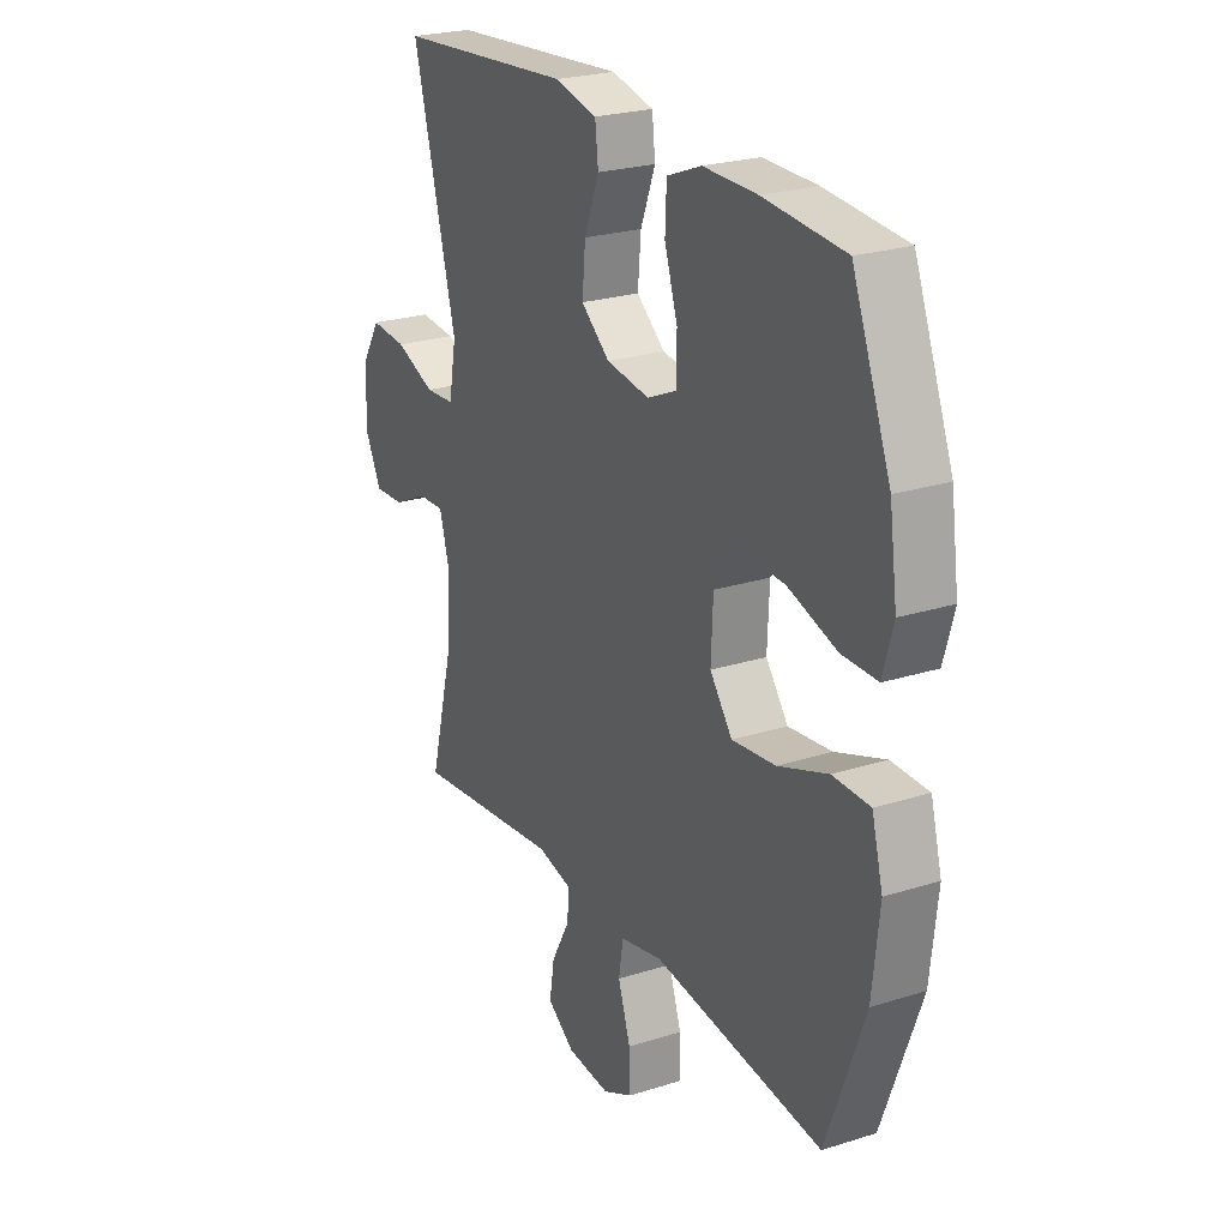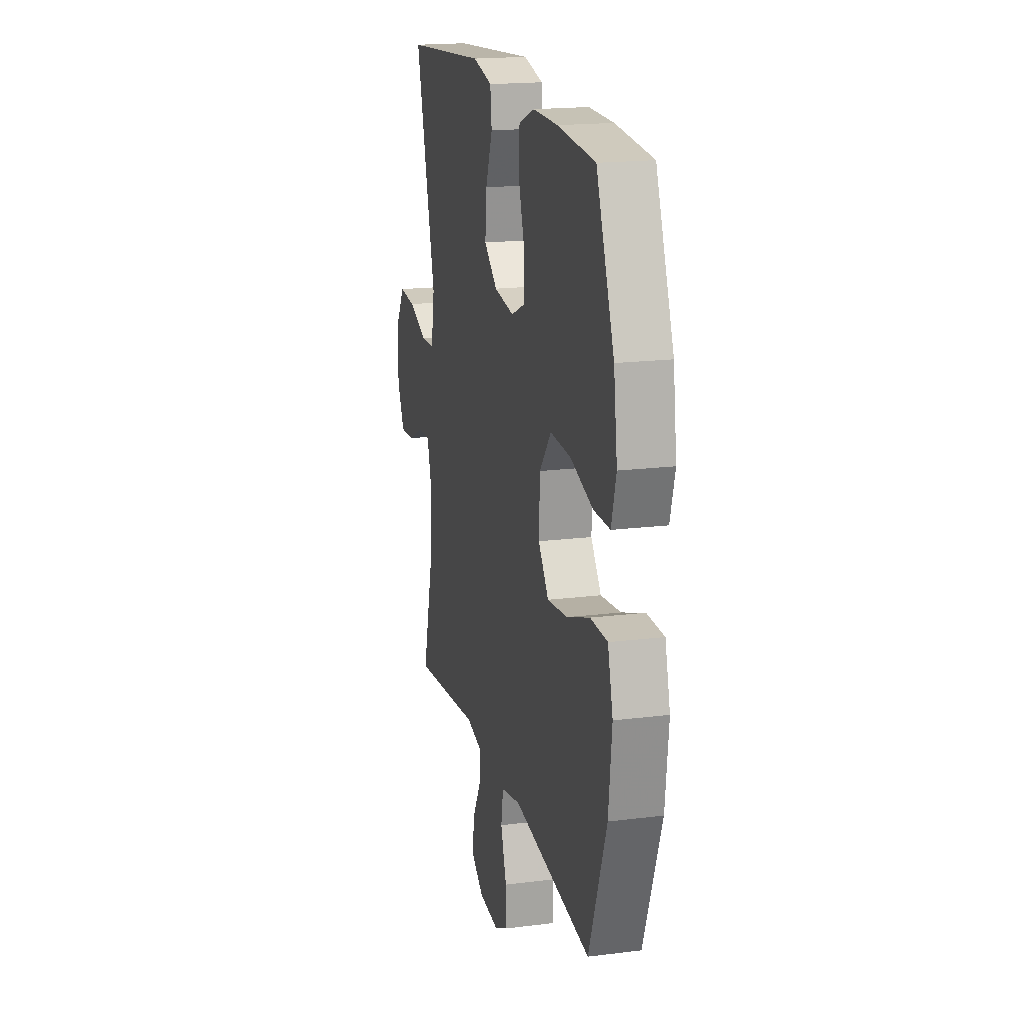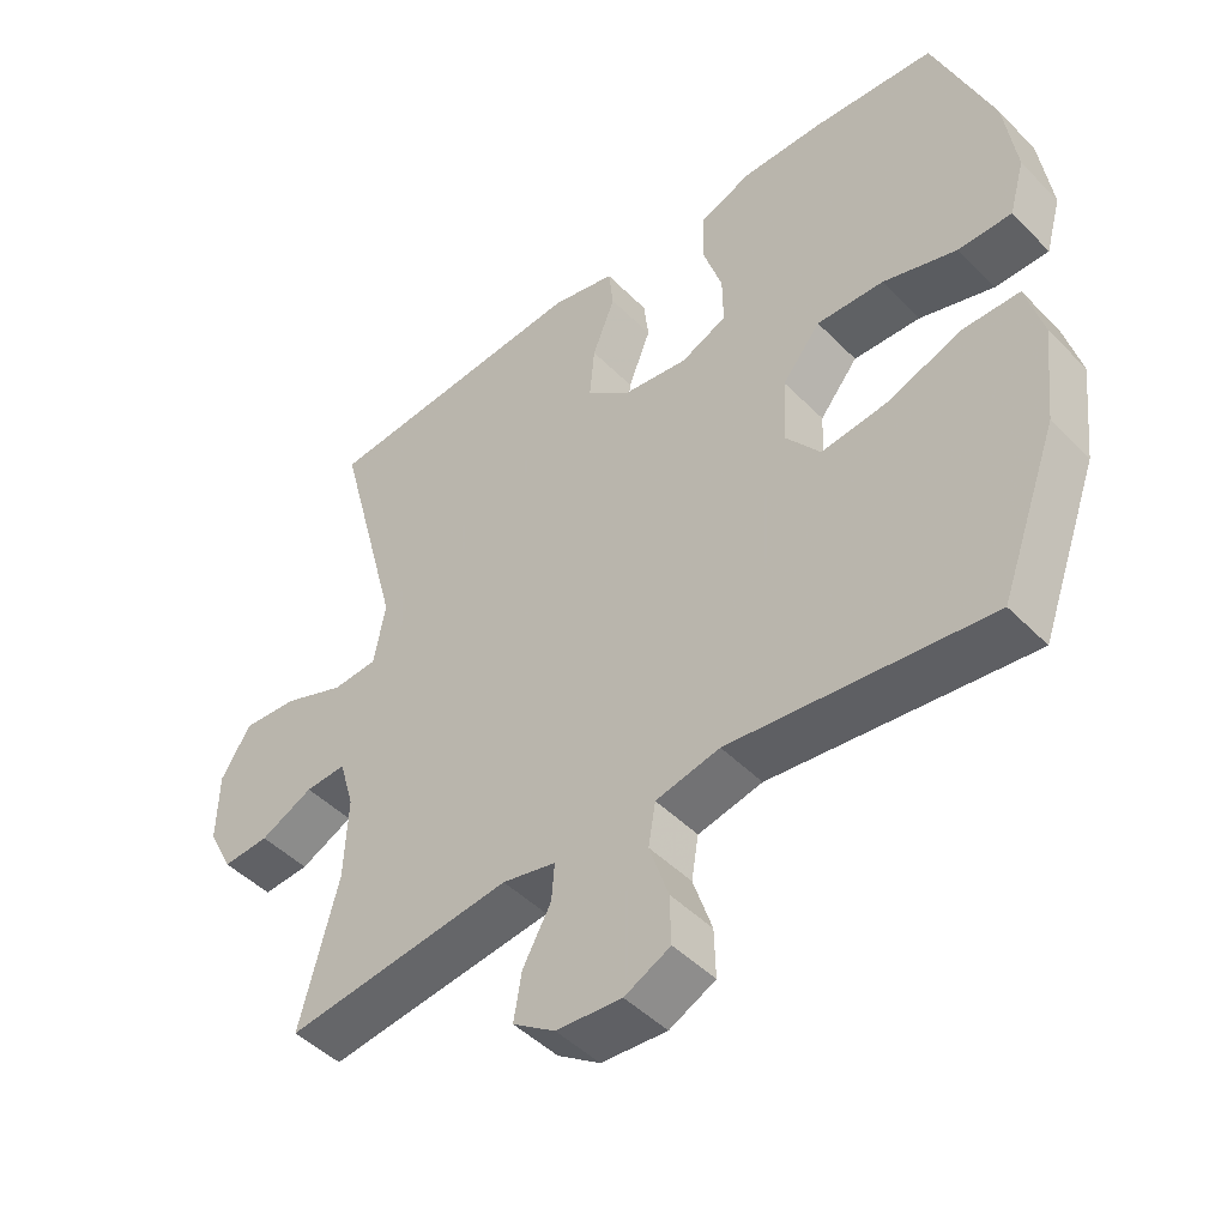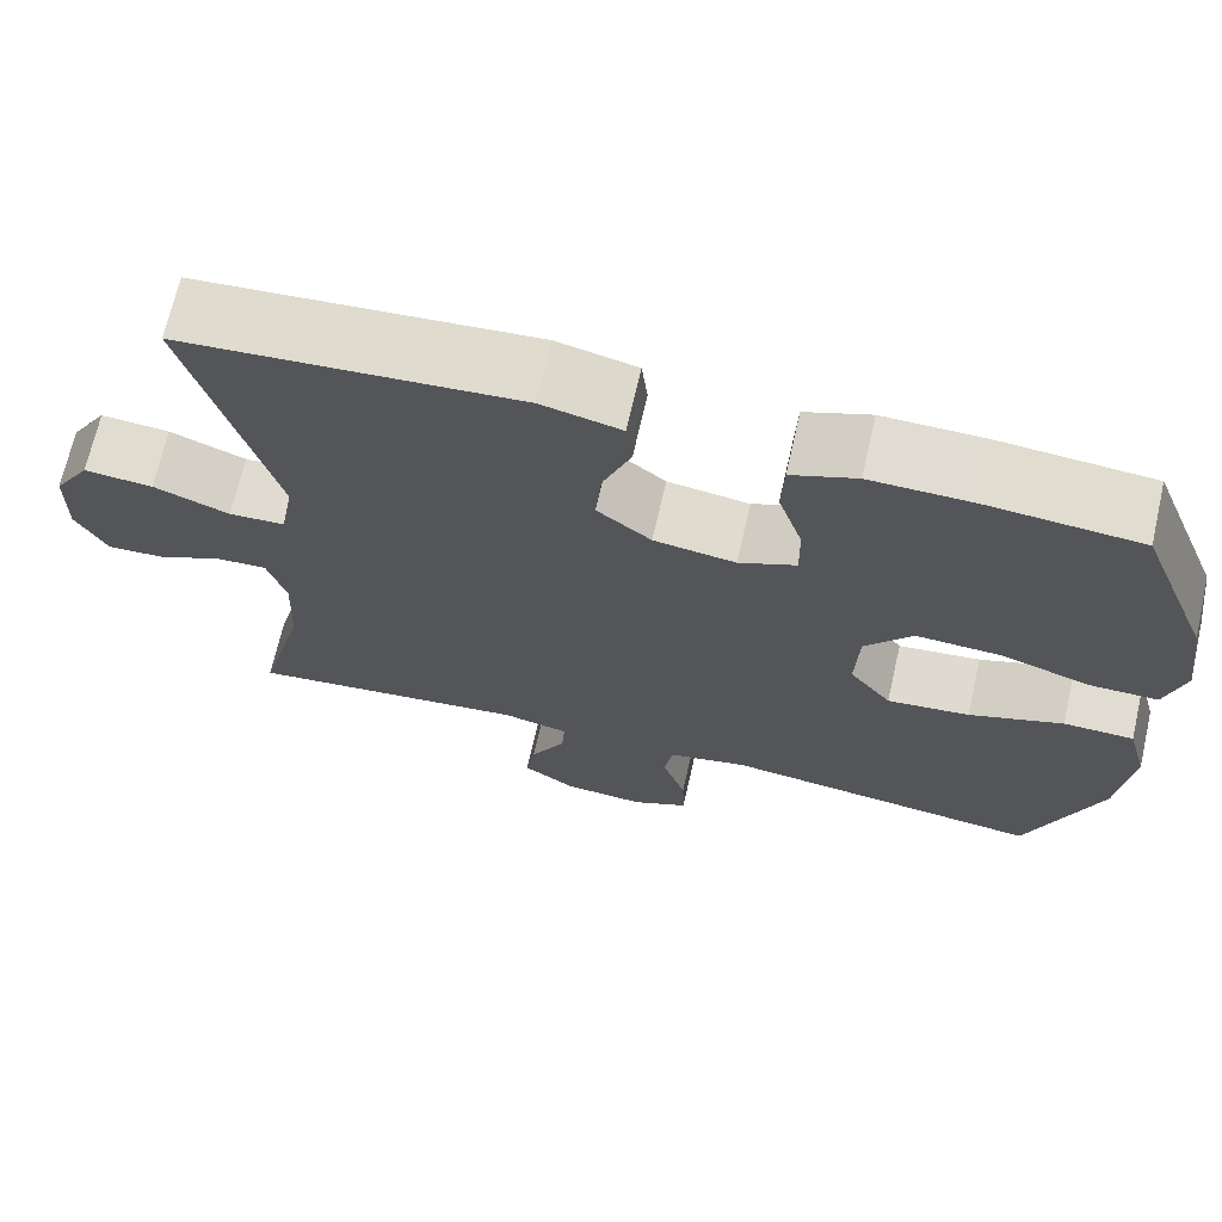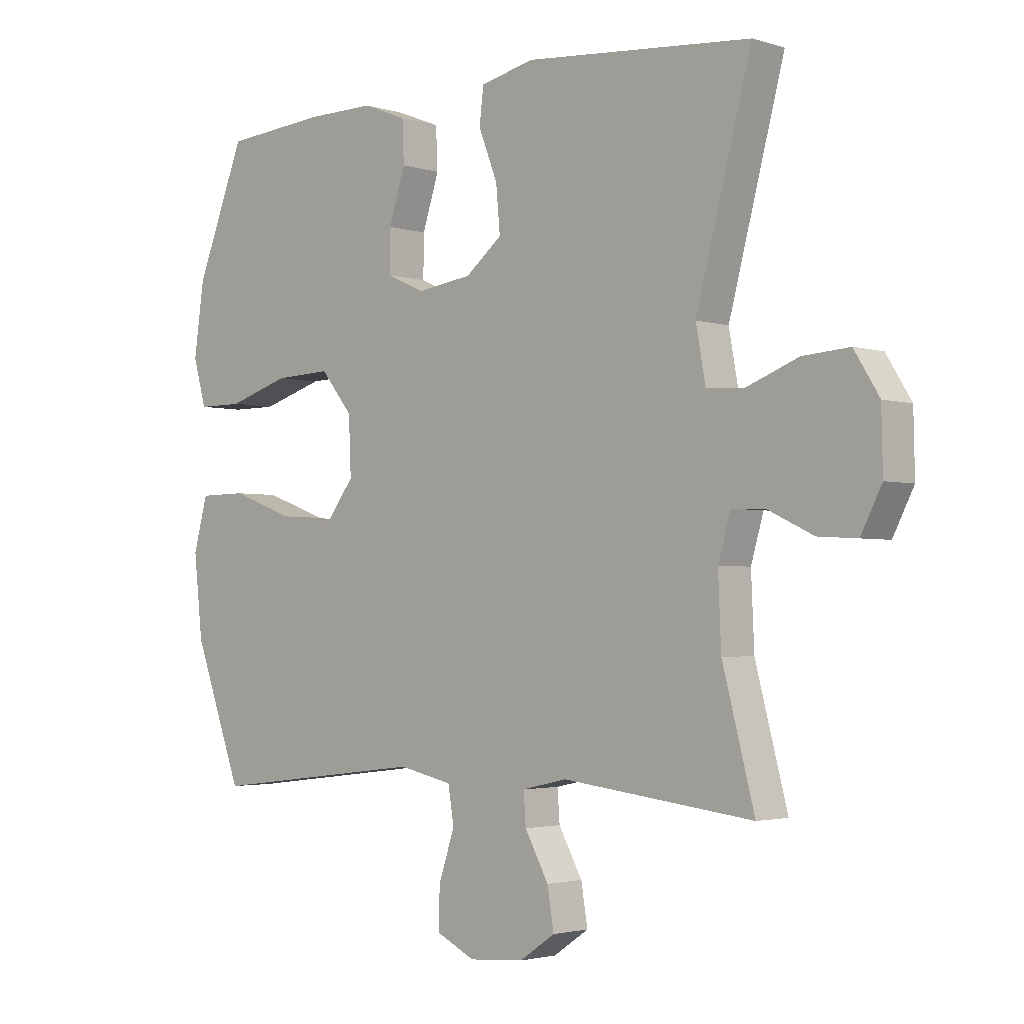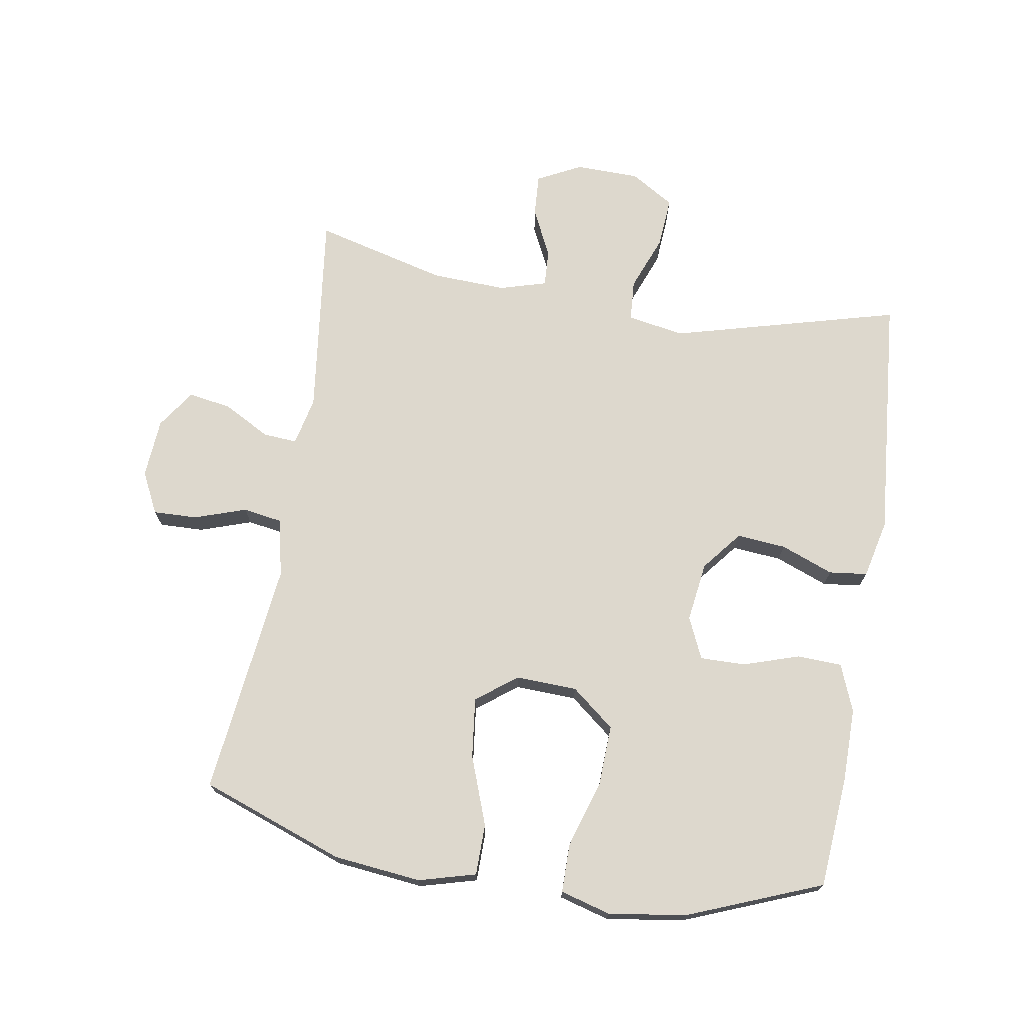
<metadata>
{"format":"obj","ext":"obj","renderer":"f3d","projection":"perspective","resolution":1024,"background":"white","views":[{"elev":24.2,"azim":-117.6,"up":"+Z"},{"elev":18.4,"azim":-103.6,"up":"+Z"},{"elev":-46.9,"azim":-138.5,"up":"+Z"},{"elev":69.3,"azim":-167.1,"up":"+Z"},{"elev":-2.6,"azim":42.7,"up":"+Z"},{"elev":72.1,"azim":-80.7,"up":"+Y"}]}
</metadata>
<code>
v 0.5 0.07 0.5
v 0.406 0.07 0.144
v 0.422 0.07 0.055
v 0.486 0.07 0.051
v 0.573 0.07 0.085
v 0.652 0.07 0.091
v 0.694 0.07 0.023
v 0.696 0.07 -0.077
v 0.661 0.07 -0.146
v 0.595 0.07 -0.142
v 0.52 0.07 -0.106
v 0.462 0.07 -0.103
v 0.441 0.07 -0.176
v 0.446 0.07 -0.293
v 0.5 0.07 -0.5
v 0.178 0.07 -0.461
v 0.102 0.07 -0.478
v 0.106 0.07 -0.531
v 0.146 0.07 -0.604
v 0.157 0.07 -0.671
v 0.097 0.07 -0.712
v 0.004 0.07 -0.719
v -0.061 0.07 -0.687
v -0.059 0.07 -0.618
v -0.032 0.07 -0.537
v -0.042 0.07 -0.476
v -0.133 0.07 -0.456
v -0.5 0.07 -0.5
v -0.582 0.07 -0.276
v -0.597 0.07 -0.139
v -0.573 0.07 -0.05
v -0.493 0.07 -0.049
v -0.386 0.07 -0.088
v -0.292 0.07 -0.099
v -0.244 0.07 -0.036
v -0.248 0.07 0.06
v -0.302 0.07 0.127
v -0.397 0.07 0.123
v -0.502 0.07 0.09
v -0.578 0.07 0.09
v -0.6 0.07 0.168
v -0.583 0.07 0.289
v -0.5 0.07 0.5
v -0.326 0.07 0.514
v -0.211 0.07 0.515
v -0.137 0.07 0.486
v -0.134 0.07 0.416
v -0.162 0.07 0.329
v -0.163 0.07 0.258
v -0.098 0.07 0.229
v -0.005 0.07 0.242
v 0.057 0.07 0.292
v 0.05 0.07 0.369
v 0.018 0.07 0.451
v 0.025 0.07 0.511
v 0.116 0.07 0.532
v 0.5 0 0.5
v 0.406 0 0.144
v 0.422 0 0.055
v 0.486 0 0.051
v 0.573 0 0.085
v 0.652 0 0.091
v 0.694 0 0.023
v 0.696 0 -0.077
v 0.661 0 -0.146
v 0.595 0 -0.142
v 0.52 0 -0.106
v 0.462 0 -0.103
v 0.441 0 -0.176
v 0.446 0 -0.293
v 0.5 0 -0.5
v 0.178 0 -0.461
v 0.102 0 -0.478
v 0.106 0 -0.531
v 0.146 0 -0.604
v 0.157 0 -0.671
v 0.097 0 -0.712
v 0.004 0 -0.719
v -0.061 0 -0.687
v -0.059 0 -0.618
v -0.032 0 -0.537
v -0.042 0 -0.476
v -0.133 0 -0.456
v -0.5 0 -0.5
v -0.582 0 -0.276
v -0.597 0 -0.139
v -0.573 0 -0.05
v -0.493 0 -0.049
v -0.386 0 -0.088
v -0.292 0 -0.099
v -0.244 0 -0.036
v -0.248 0 0.06
v -0.302 0 0.127
v -0.397 0 0.123
v -0.502 0 0.09
v -0.578 0 0.09
v -0.6 0 0.168
v -0.583 0 0.289
v -0.5 0 0.5
v -0.326 0 0.514
v -0.211 0 0.515
v -0.137 0 0.486
v -0.134 0 0.416
v -0.162 0 0.329
v -0.163 0 0.258
v -0.098 0 0.229
v -0.005 0 0.242
v 0.057 0 0.292
v 0.05 0 0.369
v 0.018 0 0.451
v 0.025 0 0.511
v 0.116 0 0.532
f 56 1 2
f 55 56 2
f 54 55 2
f 53 54 2
f 52 53 2 3
f 51 52 3
f 50 51 3
f 46 47 48
f 45 46 48
f 44 45 48
f 43 44 48
f 42 43 48
f 41 42 48
f 40 41 48
f 39 40 48
f 38 39 48
f 37 38 48 49
f 36 37 49 50
f 31 32 33
f 30 31 33
f 29 30 33
f 28 29 33
f 27 28 33
f 26 27 33 34
f 23 24 25
f 22 23 25
f 21 22 25
f 20 21 25
f 19 20 25
f 18 19 25
f 17 18 25 26
f 26 34 35
f 17 26 35
f 16 17 35
f 9 10 11
f 8 9 11
f 7 8 11
f 6 7 11
f 5 6 11
f 4 5 11
f 3 4 11 12
f 50 3 12 13
f 35 36 50
f 16 35 50
f 15 16 50
f 14 15 50
f 13 14 50
f 58 57 112
f 58 112 111
f 58 111 110
f 58 110 109
f 59 58 109 108
f 59 108 107
f 59 107 106
f 104 103 102
f 104 102 101
f 104 101 100
f 104 100 99
f 104 99 98
f 104 98 97
f 104 97 96
f 104 96 95
f 104 95 94
f 105 104 94 93
f 106 105 93 92
f 89 88 87
f 89 87 86
f 89 86 85
f 89 85 84
f 89 84 83
f 90 89 83 82
f 81 80 79
f 81 79 78
f 81 78 77
f 81 77 76
f 81 76 75
f 81 75 74
f 82 81 74 73
f 91 90 82
f 91 82 73
f 91 73 72
f 67 66 65
f 67 65 64
f 67 64 63
f 67 63 62
f 67 62 61
f 67 61 60
f 68 67 60 59
f 69 68 59 106
f 106 92 91
f 106 91 72
f 106 72 71
f 106 71 70
f 106 70 69
f 1 57 58 2
f 2 58 59 3
f 3 59 60 4
f 4 60 61 5
f 5 61 62 6
f 6 62 63 7
f 7 63 64 8
f 8 64 65 9
f 9 65 66 10
f 10 66 67 11
f 11 67 68 12
f 12 68 69 13
f 13 69 70 14
f 14 70 71 15
f 15 71 72 16
f 16 72 73 17
f 17 73 74 18
f 18 74 75 19
f 19 75 76 20
f 20 76 77 21
f 21 77 78 22
f 22 78 79 23
f 23 79 80 24
f 24 80 81 25
f 25 81 82 26
f 26 82 83 27
f 27 83 84 28
f 28 84 85 29
f 29 85 86 30
f 30 86 87 31
f 31 87 88 32
f 32 88 89 33
f 33 89 90 34
f 34 90 91 35
f 35 91 92 36
f 36 92 93 37
f 37 93 94 38
f 38 94 95 39
f 39 95 96 40
f 40 96 97 41
f 41 97 98 42
f 42 98 99 43
f 43 99 100 44
f 44 100 101 45
f 45 101 102 46
f 46 102 103 47
f 47 103 104 48
f 48 104 105 49
f 49 105 106 50
f 50 106 107 51
f 51 107 108 52
f 52 108 109 53
f 53 109 110 54
f 54 110 111 55
f 55 111 112 56
f 56 112 57 1

</code>
